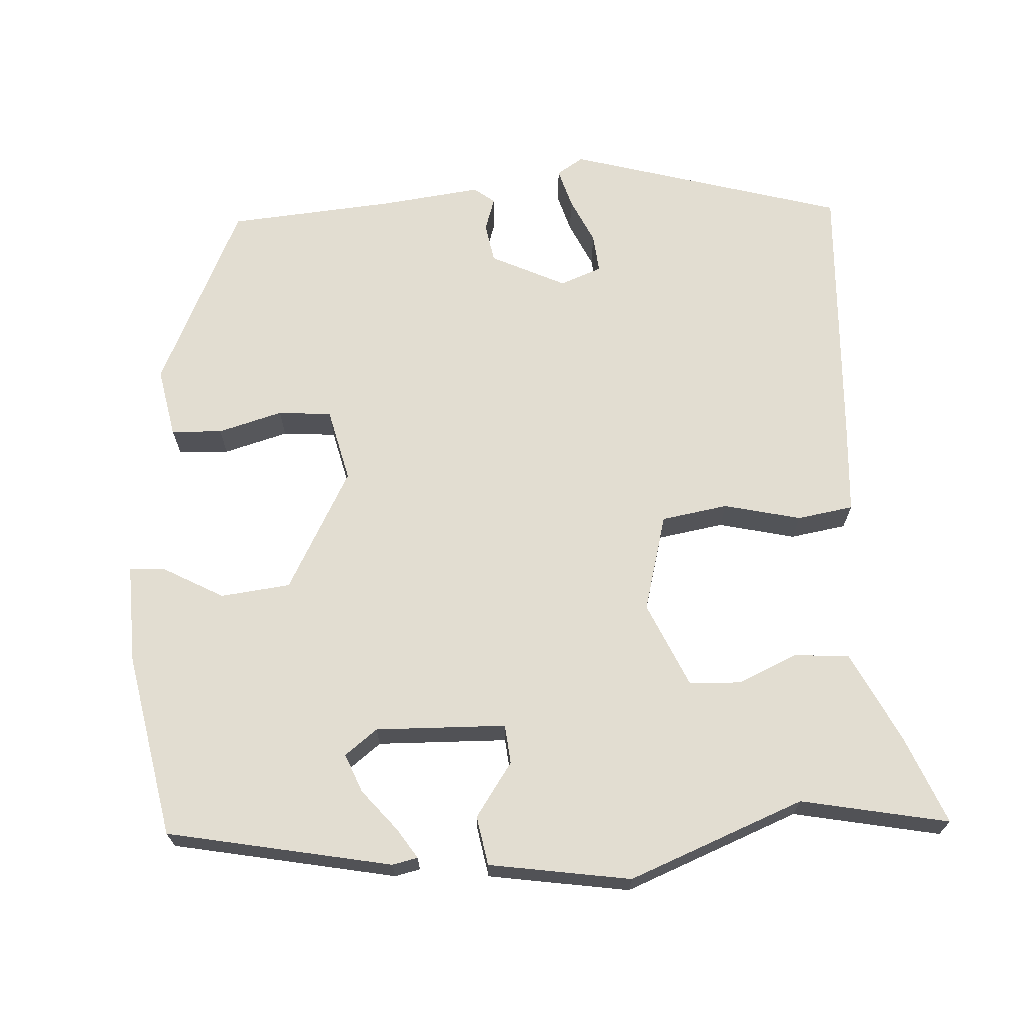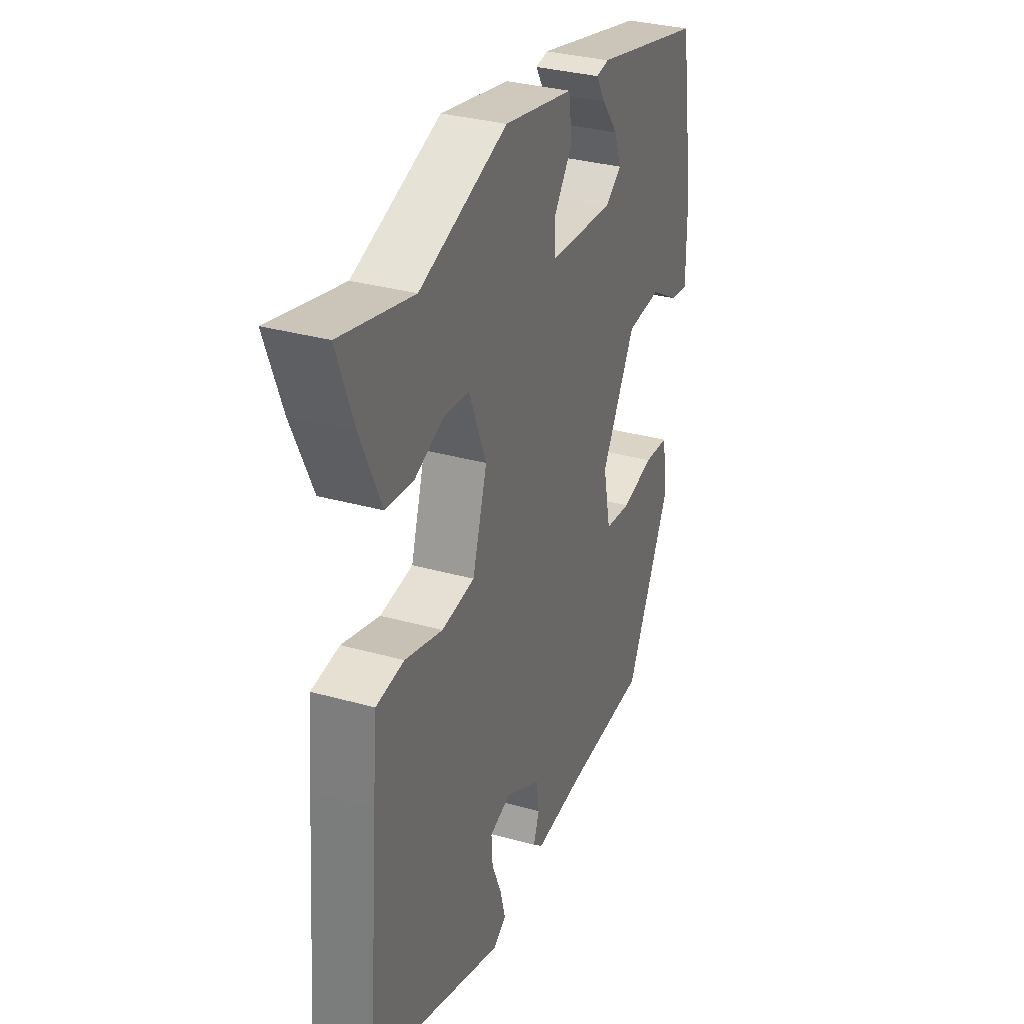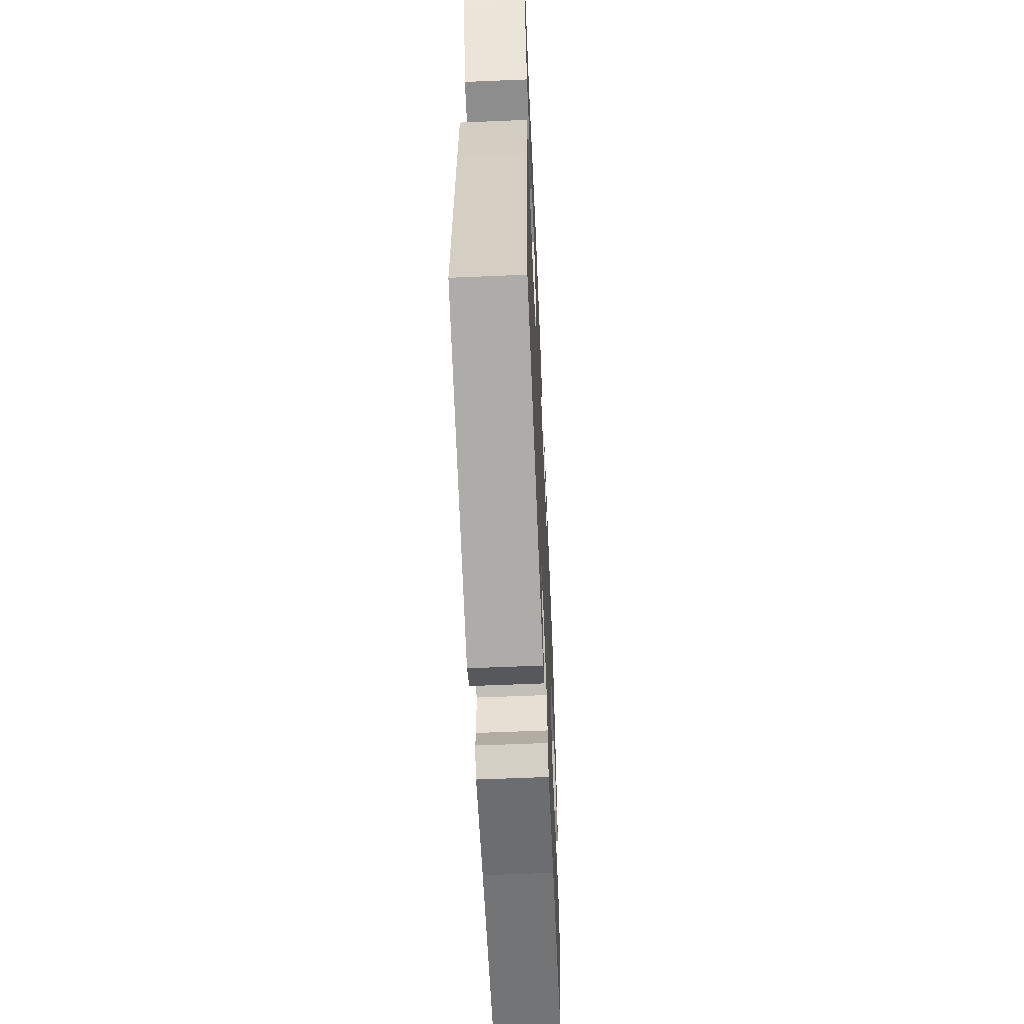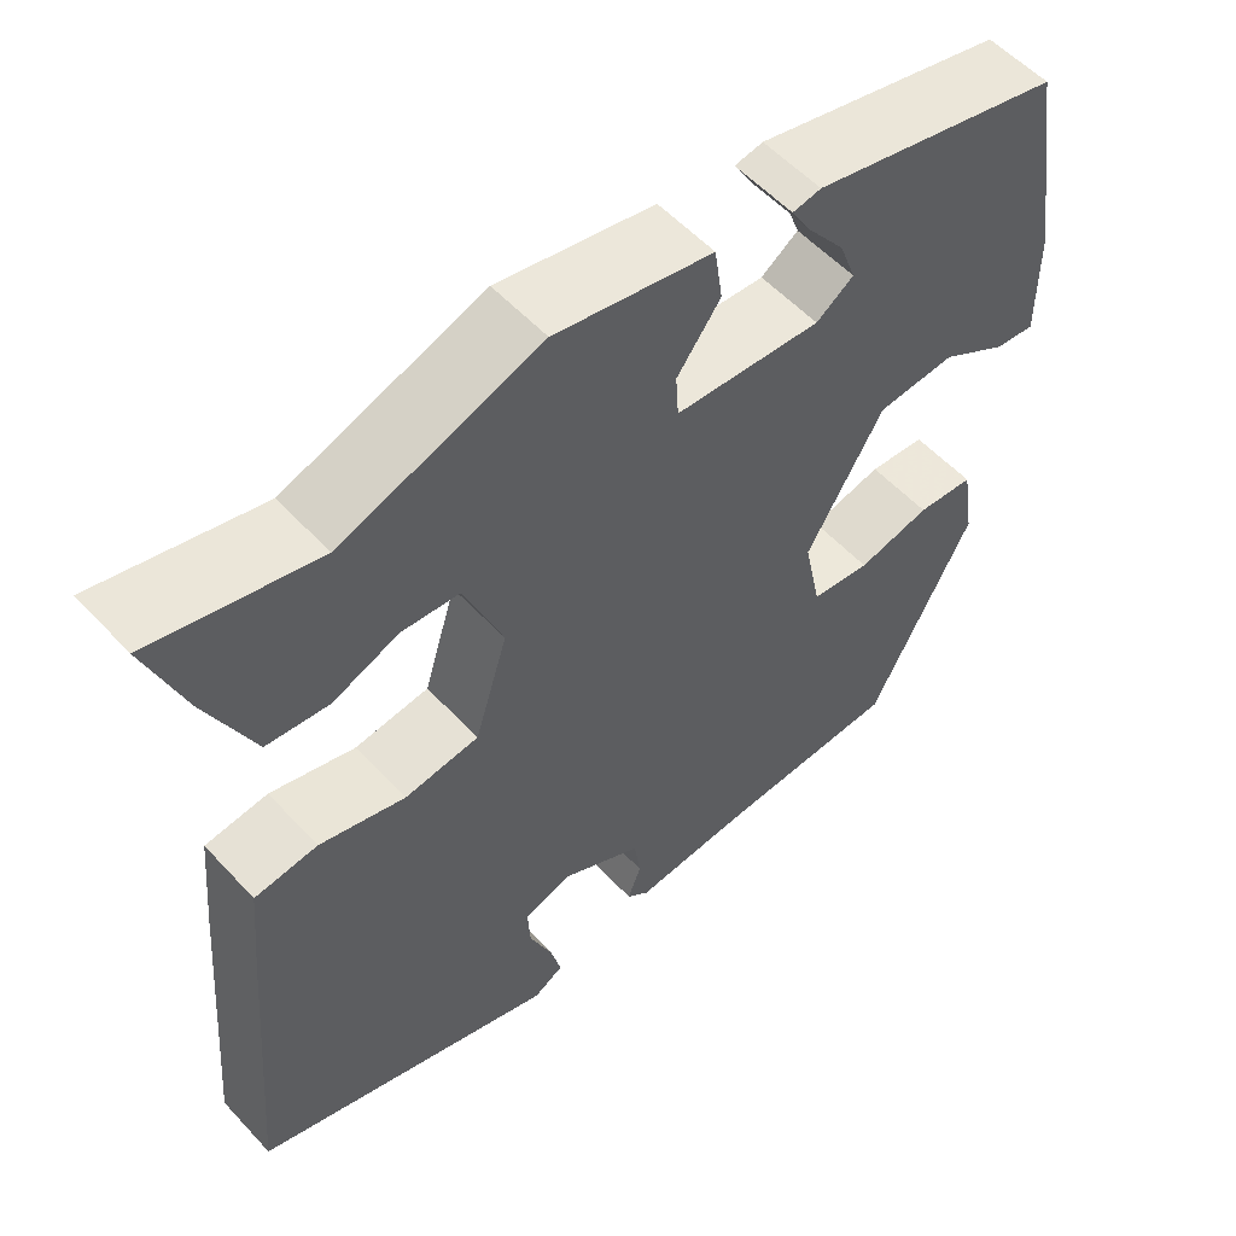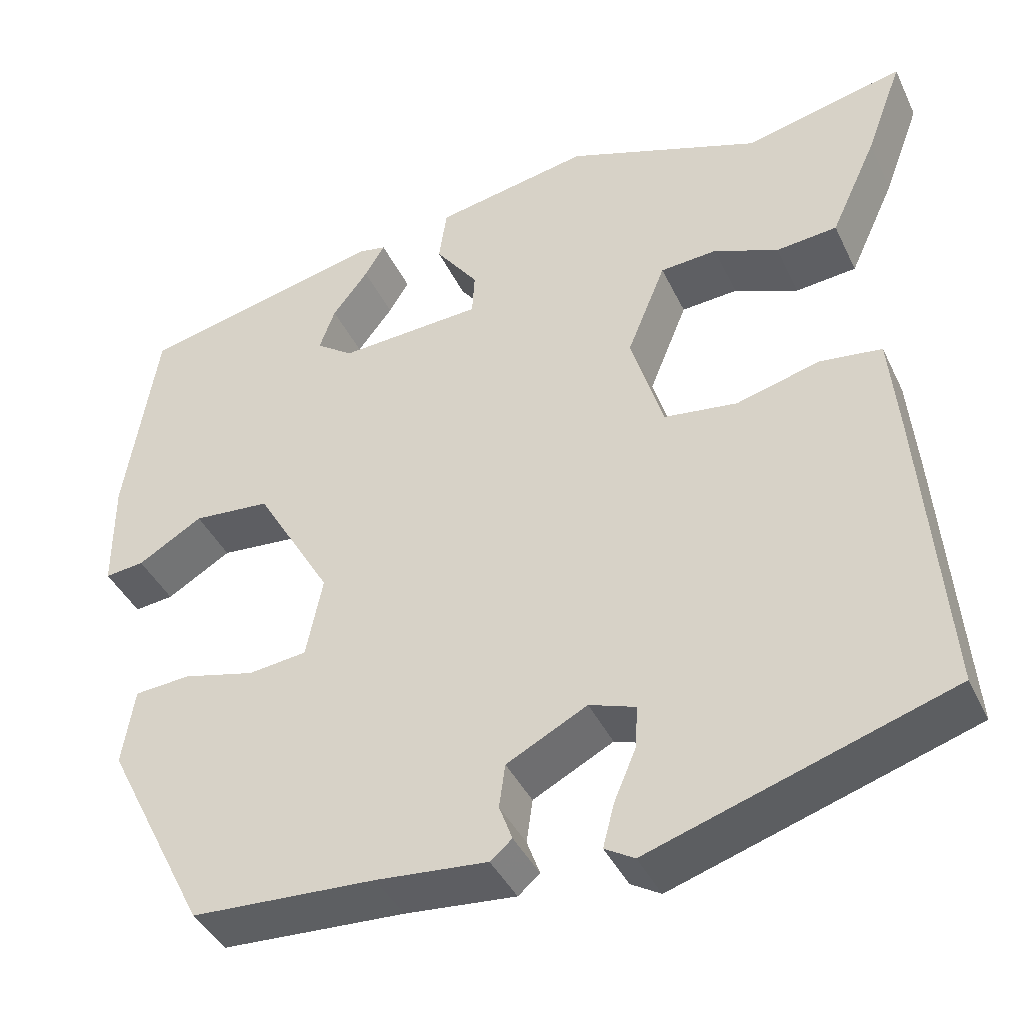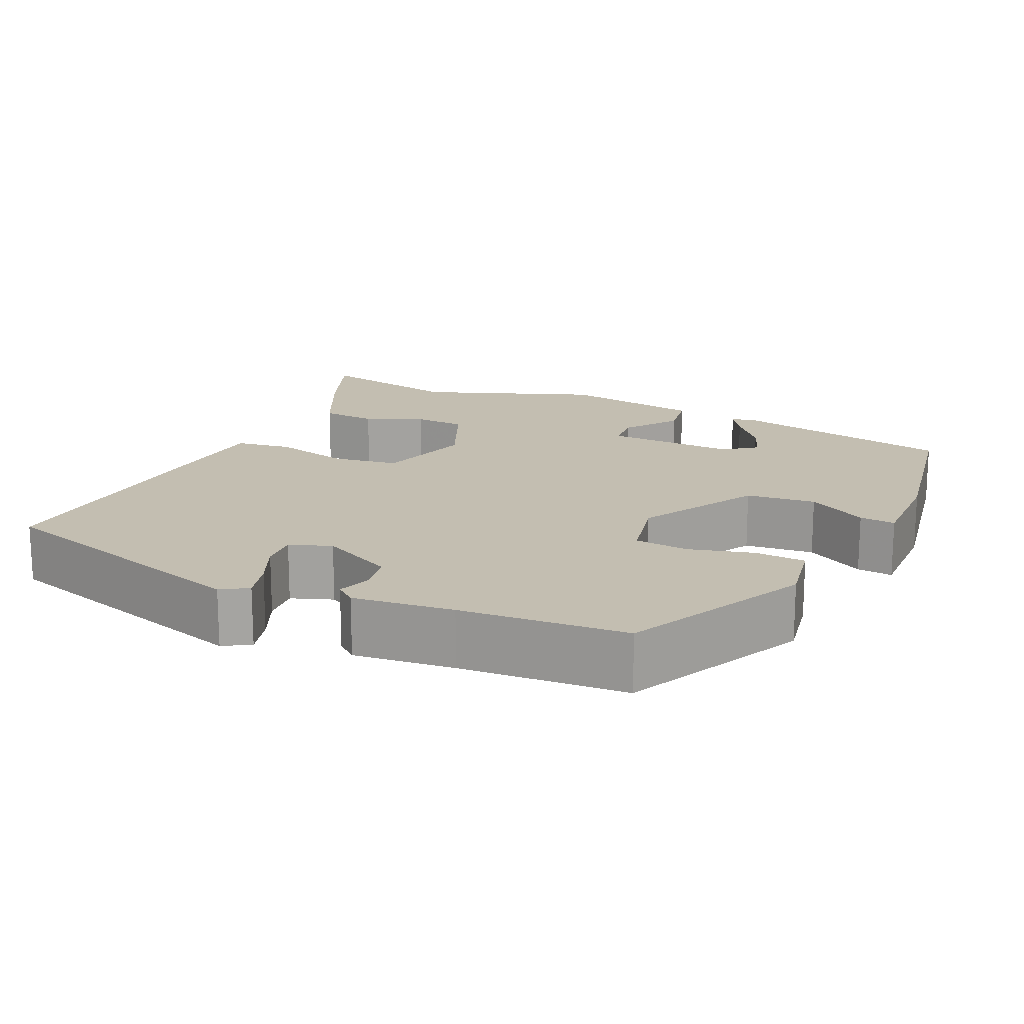
<metadata>
{"format":"obj","ext":"obj","renderer":"f3d","projection":"perspective","resolution":1024,"background":"white","views":[{"elev":68.5,"azim":-5.2,"up":"+Y"},{"elev":32.2,"azim":111.5,"up":"+Z"},{"elev":-58.9,"azim":92.5,"up":"+Z"},{"elev":55.2,"azim":138.2,"up":"+Z"},{"elev":-40.6,"azim":23.7,"up":"+Z"},{"elev":17.2,"azim":-156.4,"up":"+Y"}]}
</metadata>
<code>
v 0.481 0.07 -0.386
v 0.138 0.07 -0.497
v 0.104 0.07 -0.477
v 0.117 0.07 -0.427
v 0.142 0.07 -0.368
v 0.145 0.07 -0.319
v 0.092 0.07 -0.301
v 0 0.07 -0.349
v -0.007 0.07 -0.399
v 0.008 0.07 -0.44
v -0.017 0.07 -0.461
v -0.144 0.07 -0.45
v -0.354 0.07 -0.44
v -0.47 0.07 -0.212
v -0.456 0.07 -0.124
v -0.392 0.07 -0.119
v -0.31 0.07 -0.139
v -0.243 0.07 -0.131
v -0.224 0.07 -0.038
v -0.311 0.07 0.11
v -0.399 0.07 0.117
v -0.473 0.07 0.073
v -0.518 0.07 0.068
v -0.518 0.07 0.194
v -0.481 0.07 0.427
v -0.201 0.07 0.492
v -0.169 0.07 0.486
v -0.192 0.07 0.448
v -0.233 0.07 0.395
v -0.251 0.07 0.346
v -0.209 0.07 0.316
v -0.045 0.07 0.326
v -0.042 0.07 0.375
v -0.091 0.07 0.441
v -0.082 0.07 0.503
v 0.095 0.07 0.537
v 0.318 0.07 0.458
v 0.502 0.07 0.501
v 0.46 0.07 0.388
v 0.407 0.07 0.273
v 0.337 0.07 0.266
v 0.263 0.07 0.296
v 0.198 0.07 0.291
v 0.154 0.07 0.183
v 0.191 0.07 0.062
v 0.275 0.07 0.051
v 0.371 0.07 0.077
v 0.442 0.07 0.068
v 0.453 0.07 -0.048
v 0.481 0 -0.386
v 0.138 0 -0.497
v 0.104 0 -0.477
v 0.117 0 -0.427
v 0.142 0 -0.368
v 0.145 0 -0.319
v 0.092 0 -0.301
v 0 0 -0.349
v -0.007 0 -0.399
v 0.008 0 -0.44
v -0.017 0 -0.461
v -0.144 0 -0.45
v -0.354 0 -0.44
v -0.47 0 -0.212
v -0.456 0 -0.124
v -0.392 0 -0.119
v -0.31 0 -0.139
v -0.243 0 -0.131
v -0.224 0 -0.038
v -0.311 0 0.11
v -0.399 0 0.117
v -0.473 0 0.073
v -0.518 0 0.068
v -0.518 0 0.194
v -0.481 0 0.427
v -0.201 0 0.492
v -0.169 0 0.486
v -0.192 0 0.448
v -0.233 0 0.395
v -0.251 0 0.346
v -0.209 0 0.316
v -0.045 0 0.326
v -0.042 0 0.375
v -0.091 0 0.441
v -0.082 0 0.503
v 0.095 0 0.537
v 0.318 0 0.458
v 0.502 0 0.501
v 0.46 0 0.388
v 0.407 0 0.273
v 0.337 0 0.266
v 0.263 0 0.296
v 0.198 0 0.291
v 0.154 0 0.183
v 0.191 0 0.062
v 0.275 0 0.051
v 0.371 0 0.077
v 0.442 0 0.068
v 0.453 0 -0.048
f 49 1 2
f 48 49 2
f 47 48 2
f 46 47 2
f 45 46 2
f 40 41 42
f 39 40 42
f 38 39 42
f 37 38 42
f 37 42 43
f 36 37 43
f 35 36 43
f 34 35 43
f 33 34 43
f 32 33 43 44
f 27 28 29
f 26 27 29
f 25 26 29
f 24 25 29
f 23 24 29
f 23 29 30
f 22 23 30
f 21 22 30
f 20 21 30 31
f 15 16 17
f 14 15 17
f 13 14 17
f 12 13 17
f 12 17 18
f 11 12 18
f 10 11 18
f 9 10 18
f 8 9 18 19
f 2 3 4 5
f 2 5 6
f 45 2 6
f 32 44 45
f 31 32 45
f 20 31 45
f 19 20 45
f 8 19 45
f 7 8 45
f 6 7 45
f 51 50 98
f 51 98 97
f 51 97 96
f 51 96 95
f 51 95 94
f 91 90 89
f 91 89 88
f 91 88 87
f 91 87 86
f 92 91 86
f 92 86 85
f 92 85 84
f 92 84 83
f 92 83 82
f 93 92 82 81
f 78 77 76
f 78 76 75
f 78 75 74
f 78 74 73
f 78 73 72
f 79 78 72
f 79 72 71
f 79 71 70
f 80 79 70 69
f 66 65 64
f 66 64 63
f 66 63 62
f 66 62 61
f 67 66 61
f 67 61 60
f 67 60 59
f 67 59 58
f 68 67 58 57
f 54 53 52 51
f 55 54 51
f 55 51 94
f 94 93 81
f 94 81 80
f 94 80 69
f 94 69 68
f 94 68 57
f 94 57 56
f 94 56 55
f 1 50 51 2
f 2 51 52 3
f 3 52 53 4
f 4 53 54 5
f 5 54 55 6
f 6 55 56 7
f 7 56 57 8
f 8 57 58 9
f 9 58 59 10
f 10 59 60 11
f 11 60 61 12
f 12 61 62 13
f 13 62 63 14
f 14 63 64 15
f 15 64 65 16
f 16 65 66 17
f 17 66 67 18
f 18 67 68 19
f 19 68 69 20
f 20 69 70 21
f 21 70 71 22
f 22 71 72 23
f 23 72 73 24
f 24 73 74 25
f 25 74 75 26
f 26 75 76 27
f 27 76 77 28
f 28 77 78 29
f 29 78 79 30
f 30 79 80 31
f 31 80 81 32
f 32 81 82 33
f 33 82 83 34
f 34 83 84 35
f 35 84 85 36
f 36 85 86 37
f 37 86 87 38
f 38 87 88 39
f 39 88 89 40
f 40 89 90 41
f 41 90 91 42
f 42 91 92 43
f 43 92 93 44
f 44 93 94 45
f 45 94 95 46
f 46 95 96 47
f 47 96 97 48
f 48 97 98 49
f 49 98 50 1

</code>
